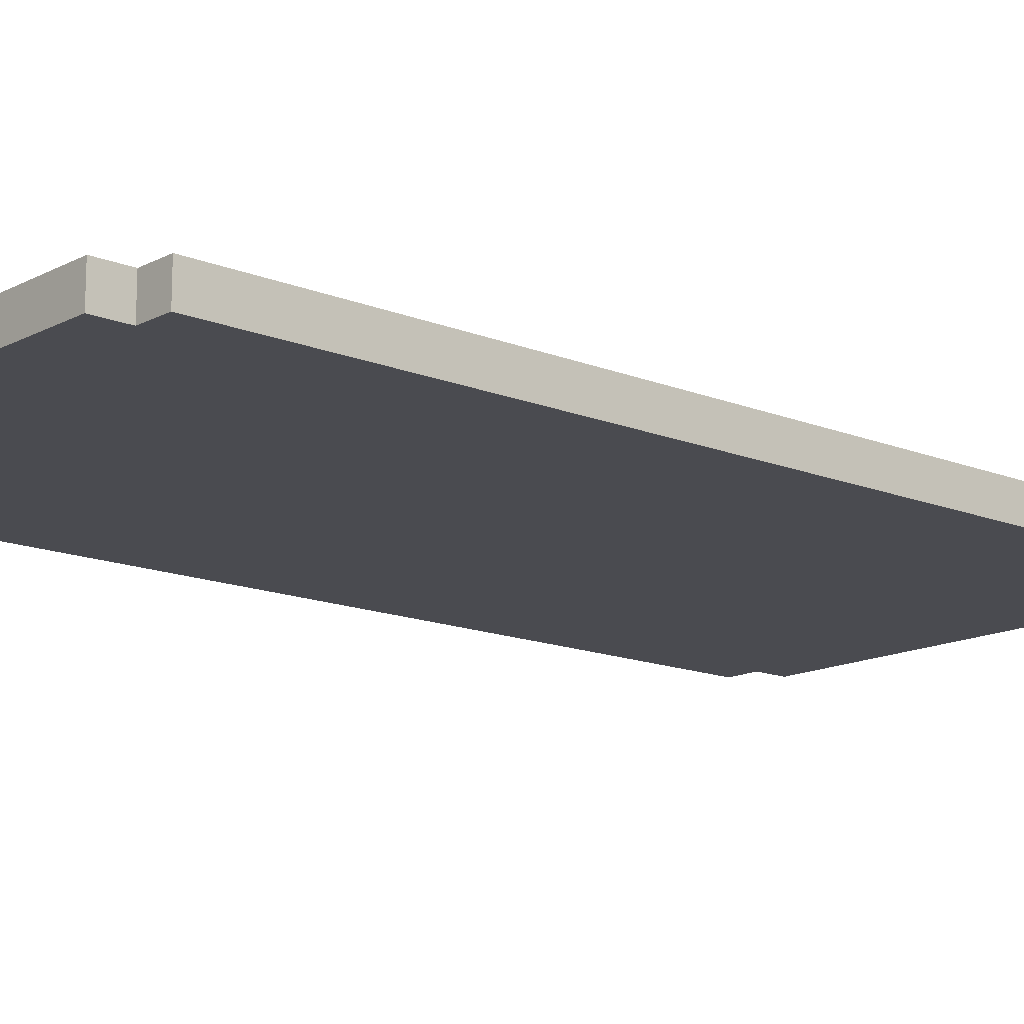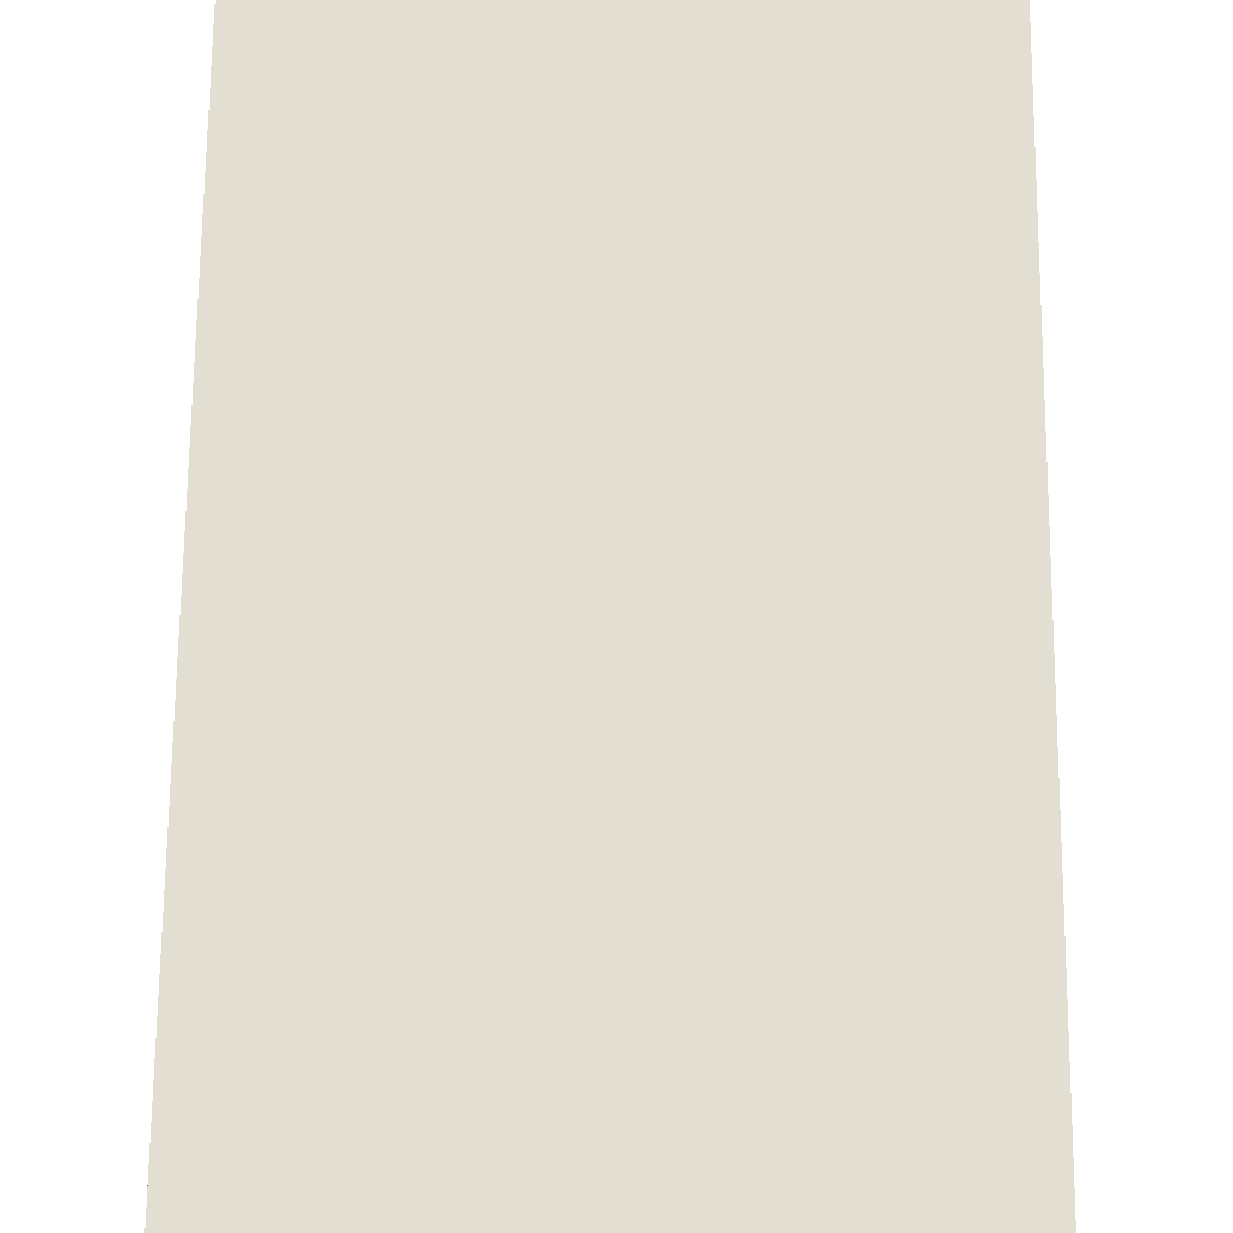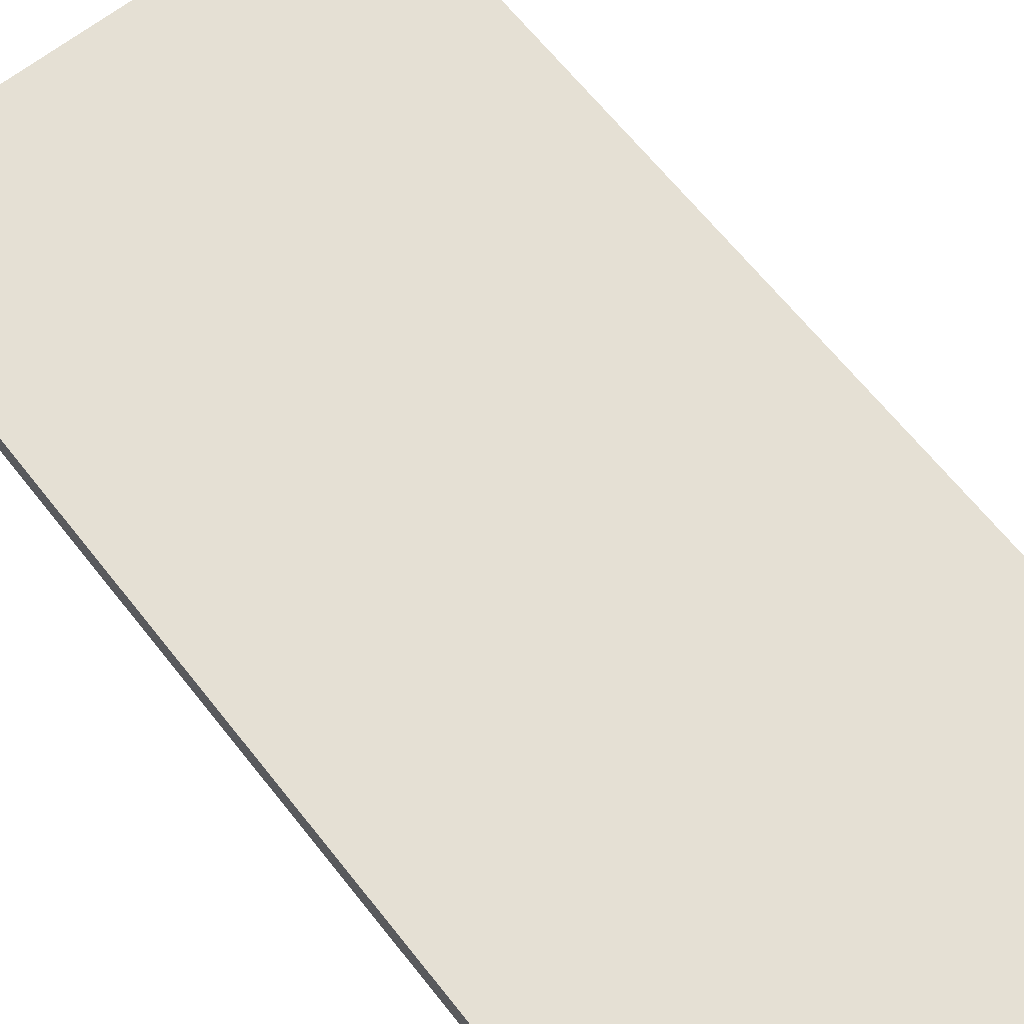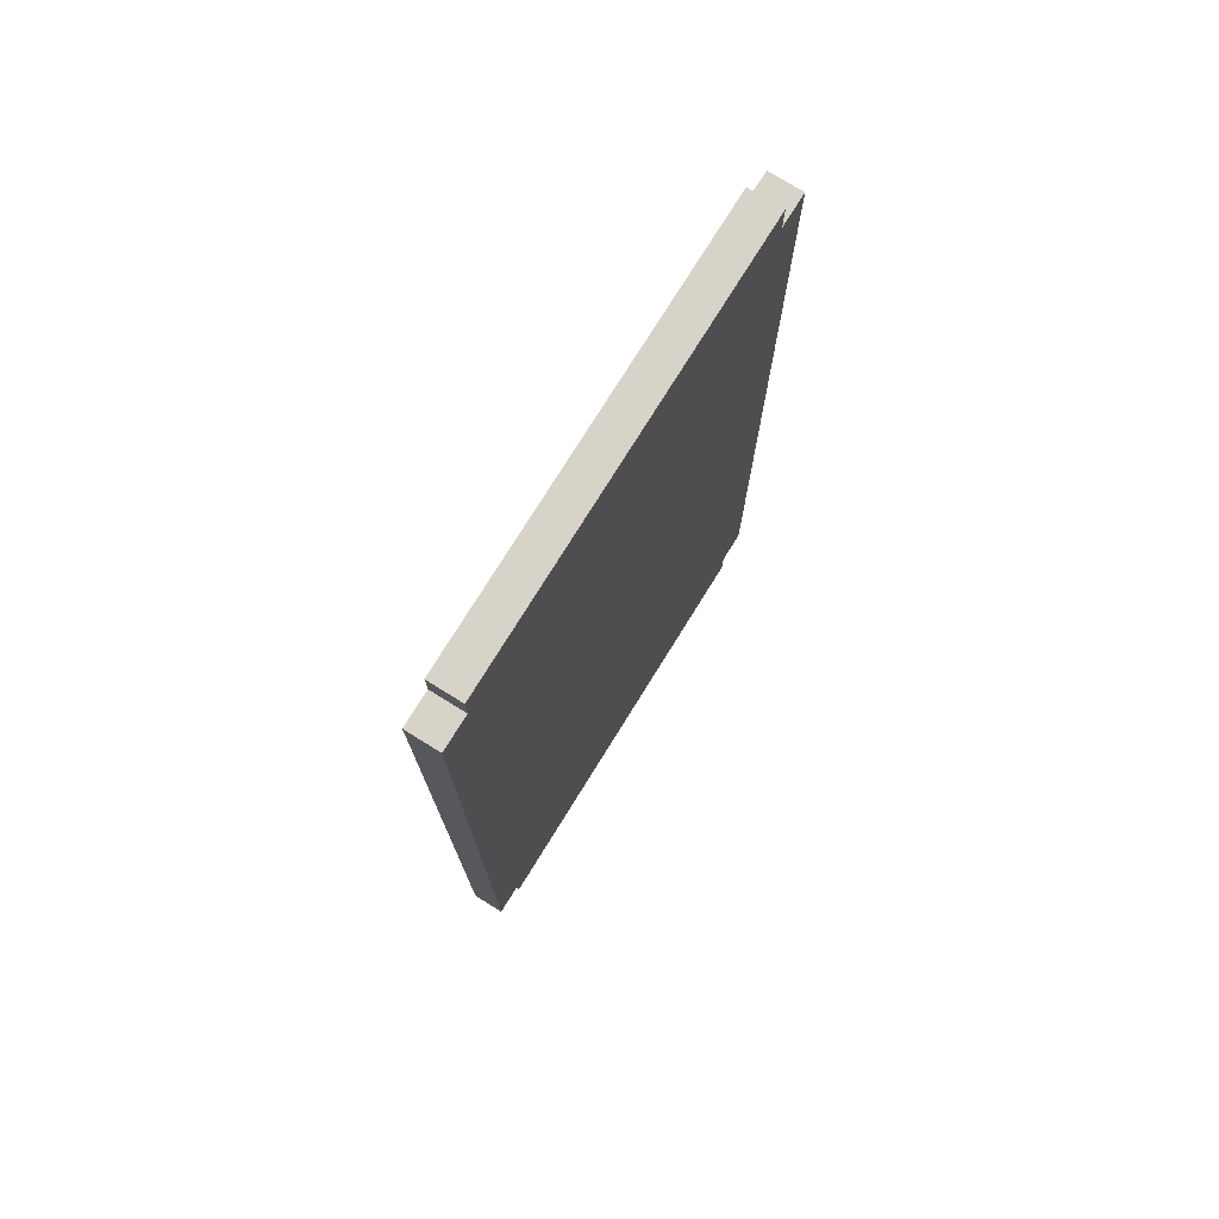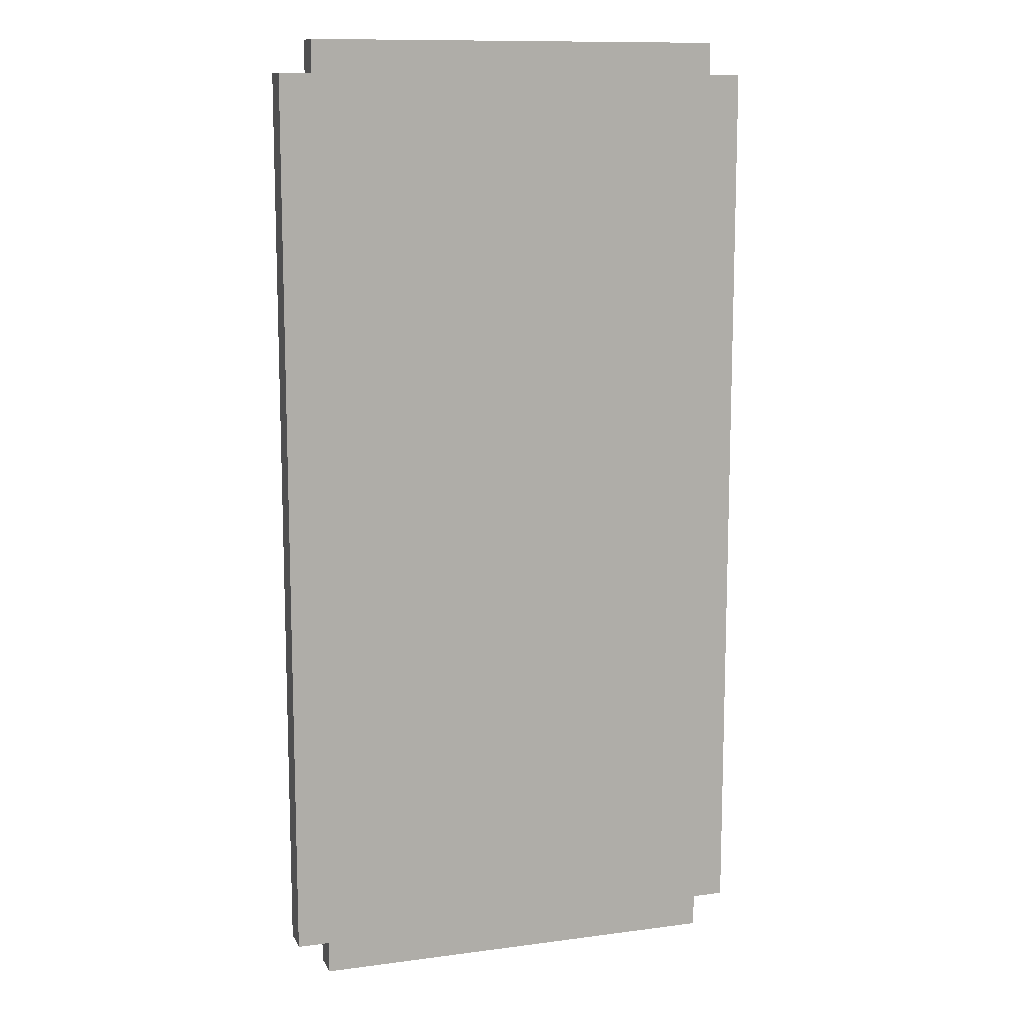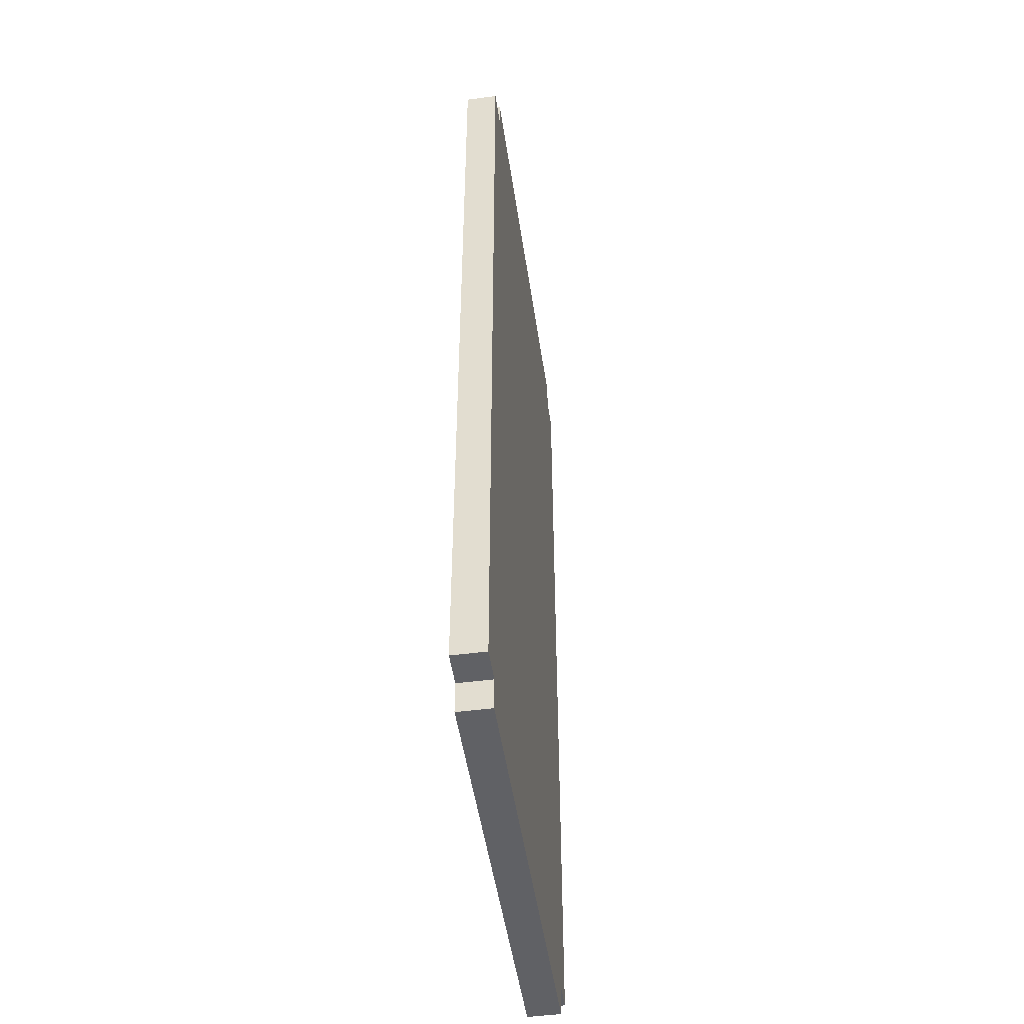
<metadata>
{"format":"obj","ext":"obj","renderer":"f3d","projection":"perspective","resolution":1024,"background":"white","views":[{"elev":-14.5,"azim":48.5,"up":"+Y"},{"elev":67.8,"azim":0.5,"up":"+Y"},{"elev":65.2,"azim":141.7,"up":"+Y"},{"elev":75.9,"azim":-58.2,"up":"+Z"},{"elev":11.6,"azim":-17.7,"up":"+Z"},{"elev":-49.2,"azim":-81.7,"up":"+Z"}]}
</metadata>
<code>
o
v -0.45 -0.1 1.4
v -0.45 -0.1 -1.4
v -0.45 0 1.4
v -0.45 0 -1.4
v -0.35 -0.1 1.5
v -0.35 -0.1 1.4
v -0.35 -0.1 -1.4
v -0.35 -0.1 -1.5
v -0.35 0 1.5
v -0.35 0 1.4
v -0.35 0 -1.4
v -0.35 0 -1.5
v 0.95 -0.1 1.5
v 0.95 -0.1 1.4
v 0.95 -0.1 -1.4
v 0.95 -0.1 -1.5
v 0.95 0 1.5
v 0.95 0 1.4
v 0.95 0 -1.4
v 0.95 0 -1.5
v 1.05 -0.1 1.4
v 1.05 -0.1 -1.4
v 1.05 0 1.4
v 1.05 0 -1.4
v -0.35 -0.1 1.5
v -0.35 0 1.5
v 0.95 -0.1 1.5
v 0.95 0 1.5
v -0.45 -0.1 1.4
v -0.45 0 1.4
v -0.35 -0.1 1.4
v -0.35 0 1.4
v 0.95 -0.1 1.4
v 0.95 0 1.4
v 1.05 -0.1 1.4
v 1.05 0 1.4
v -0.45 -0.1 -1.4
v -0.45 0 -1.4
v -0.35 -0.1 -1.4
v -0.35 0 -1.4
v 0.95 -0.1 -1.4
v 0.95 0 -1.4
v 1.05 -0.1 -1.4
v 1.05 0 -1.4
v -0.35 -0.1 -1.5
v -0.35 0 -1.5
v 0.95 -0.1 -1.5
v 0.95 0 -1.5
v -0.35 -0.1 1.5
v 0.95 -0.1 1.5
v -0.45 -0.1 1.4
v -0.35 -0.1 1.4
v 0.95 -0.1 1.4
v 1.05 -0.1 1.4
v -0.45 -0.1 -1.4
v -0.35 -0.1 -1.4
v 0.95 -0.1 -1.4
v 1.05 -0.1 -1.4
v -0.35 -0.1 -1.5
v 0.95 -0.1 -1.5
v -0.35 0 1.5
v 0.95 0 1.5
v -0.45 0 1.4
v -0.35 0 1.4
v 0.95 0 1.4
v 1.05 0 1.4
v -0.45 0 -1.4
v -0.35 0 -1.4
v 0.95 0 -1.4
v 1.05 0 -1.4
v -0.35 0 -1.5
v 0.95 0 -1.5
f 3 2 1
f 4 2 3
f 9 6 5
f 10 6 9
f 11 8 7
f 12 8 11
f 13 14 17
f 17 14 18
f 15 16 19
f 19 16 20
f 21 22 23
f 23 22 24
f 27 26 25
f 28 26 27
f 31 30 29
f 32 30 31
f 35 34 33
f 36 34 35
f 37 38 39
f 39 38 40
f 41 42 43
f 43 42 44
f 45 46 47
f 47 46 48
f 52 50 49
f 53 50 52
f 55 52 51
f 55 54 53
f 55 53 52
f 56 54 55
f 57 54 56
f 58 54 57
f 59 57 56
f 60 57 59
f 61 62 64
f 64 62 65
f 63 64 67
f 65 66 67
f 64 65 67
f 67 66 68
f 68 66 69
f 69 66 70
f 68 69 71
f 71 69 72

</code>
